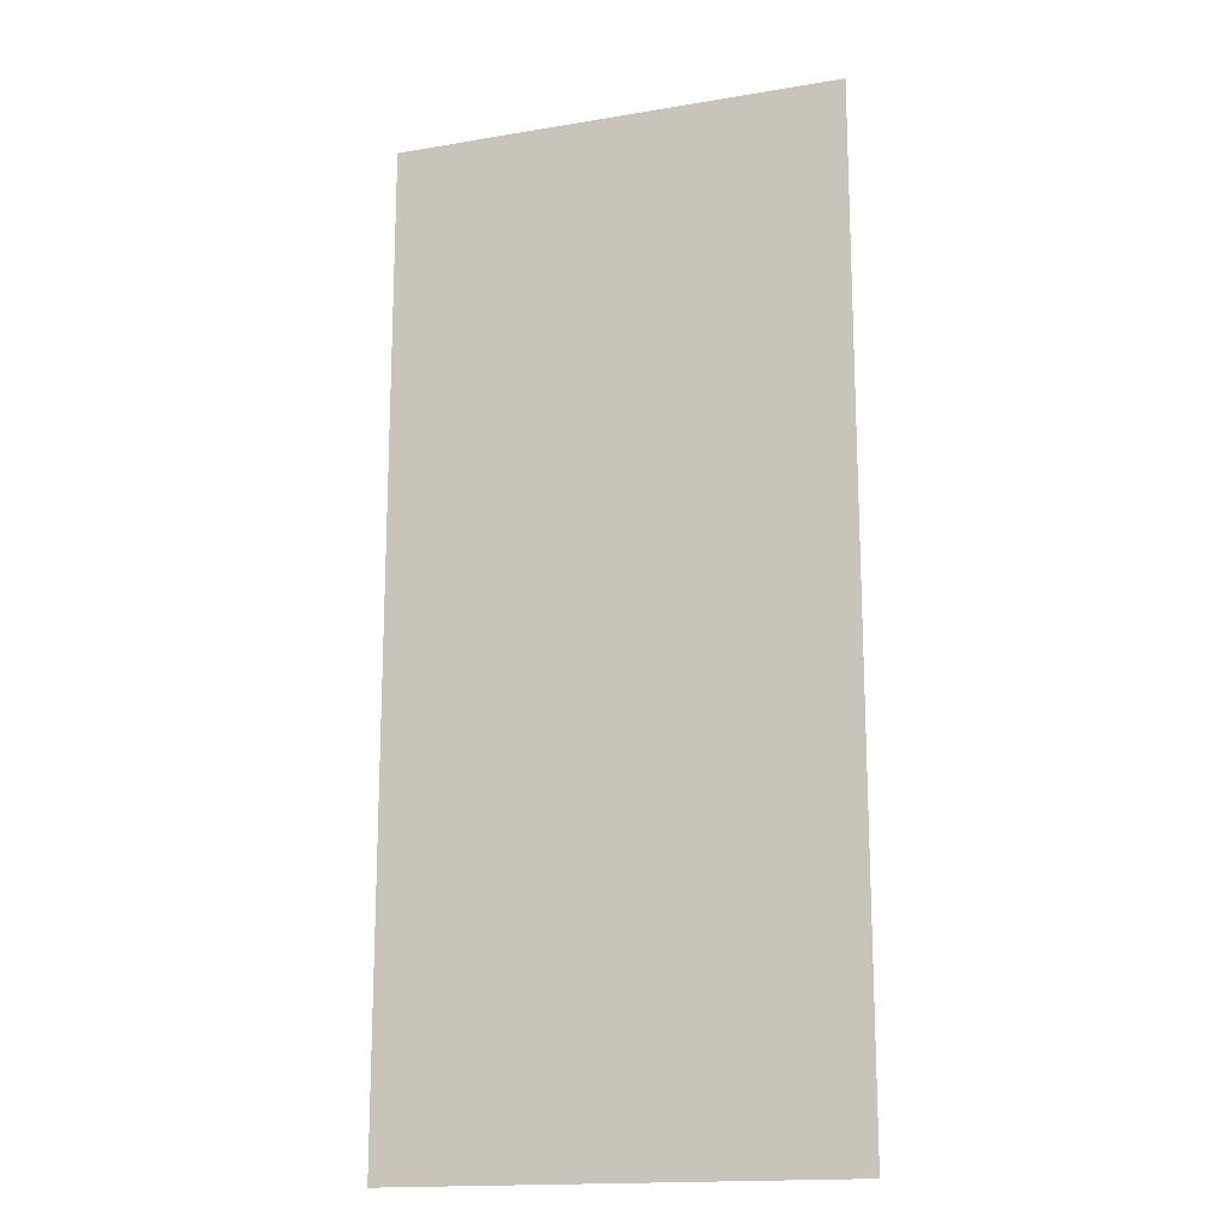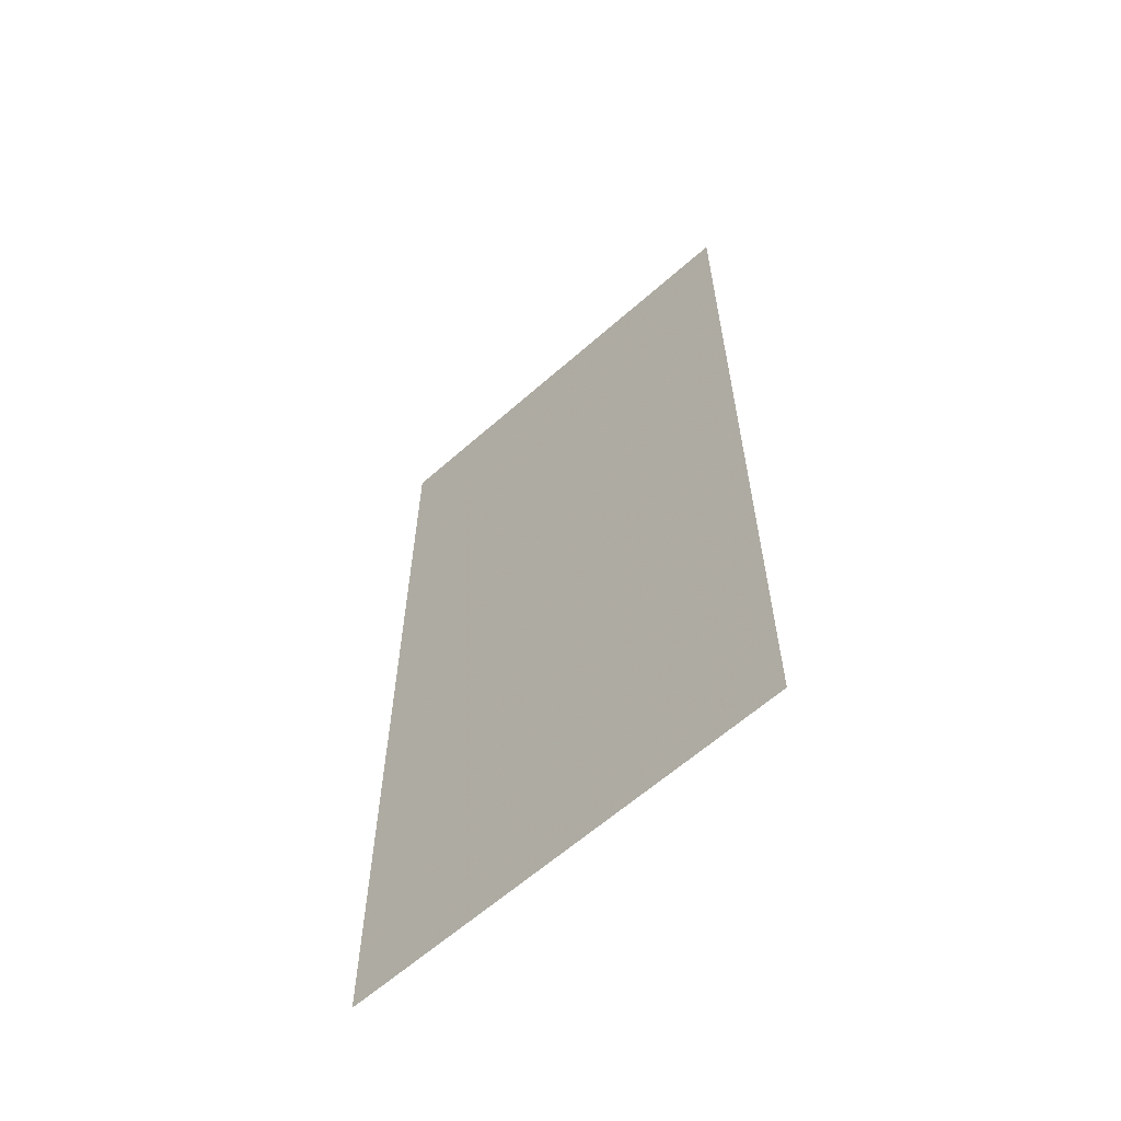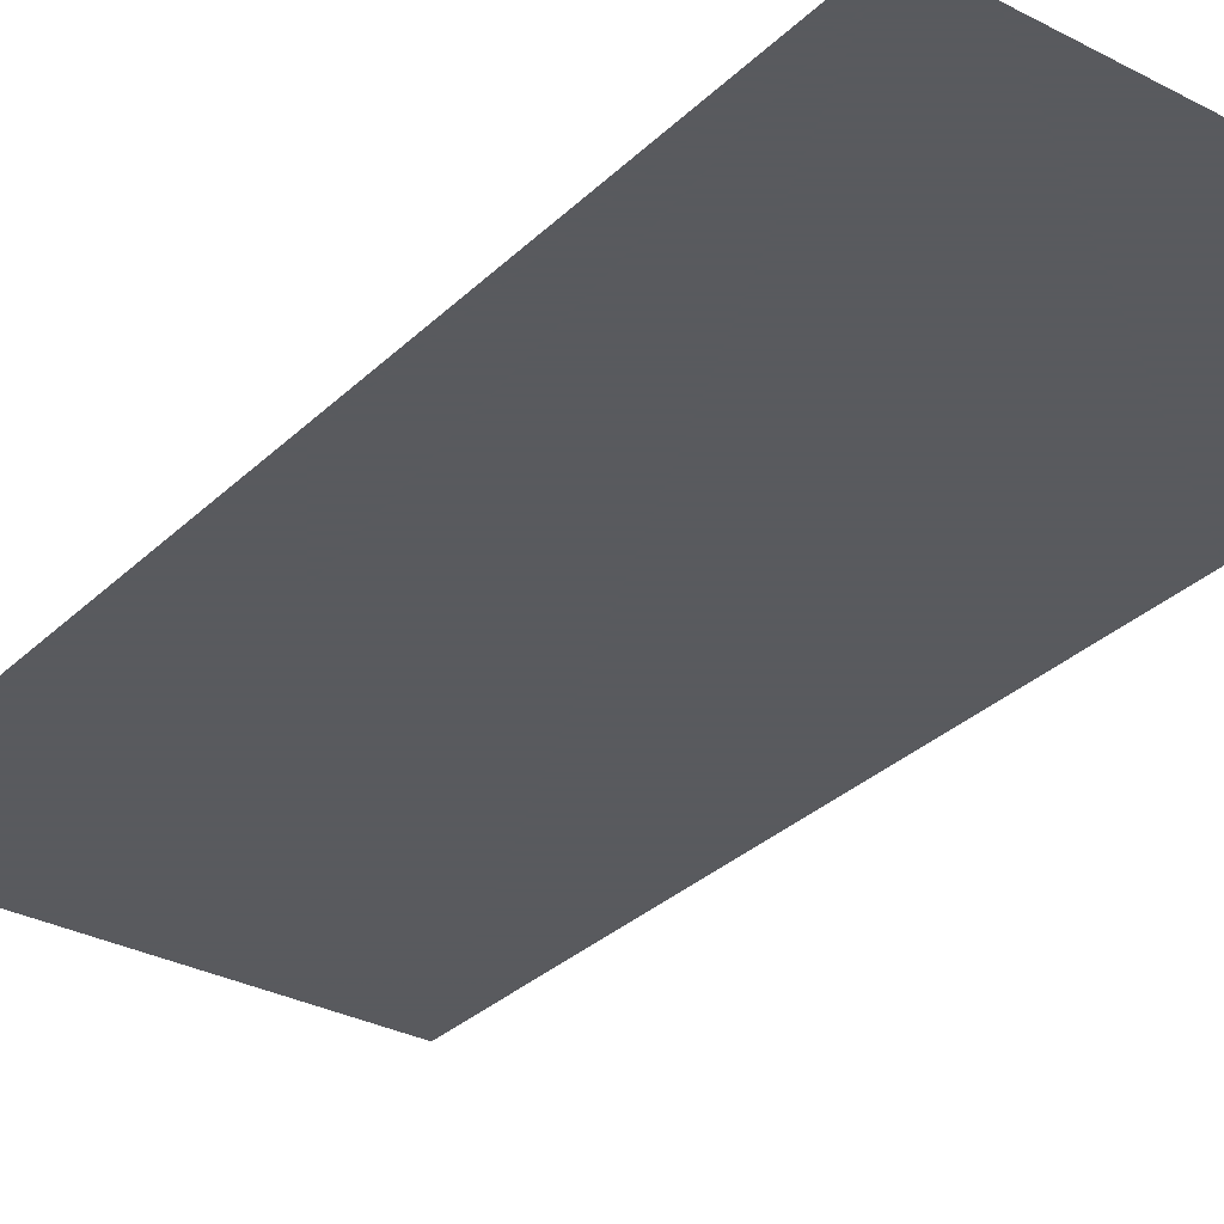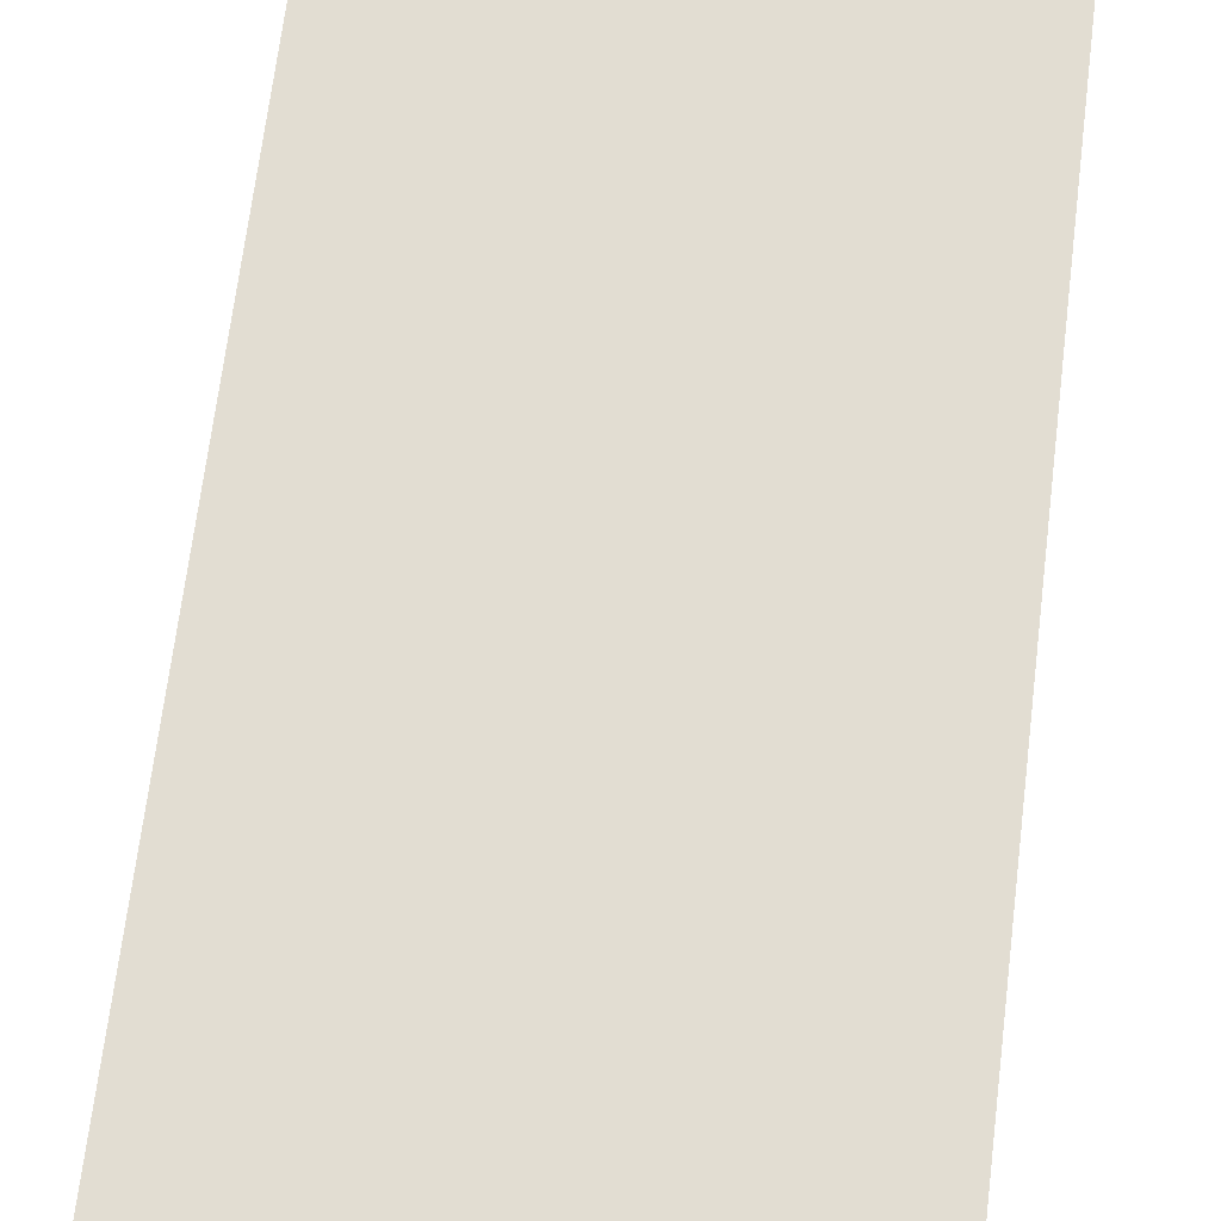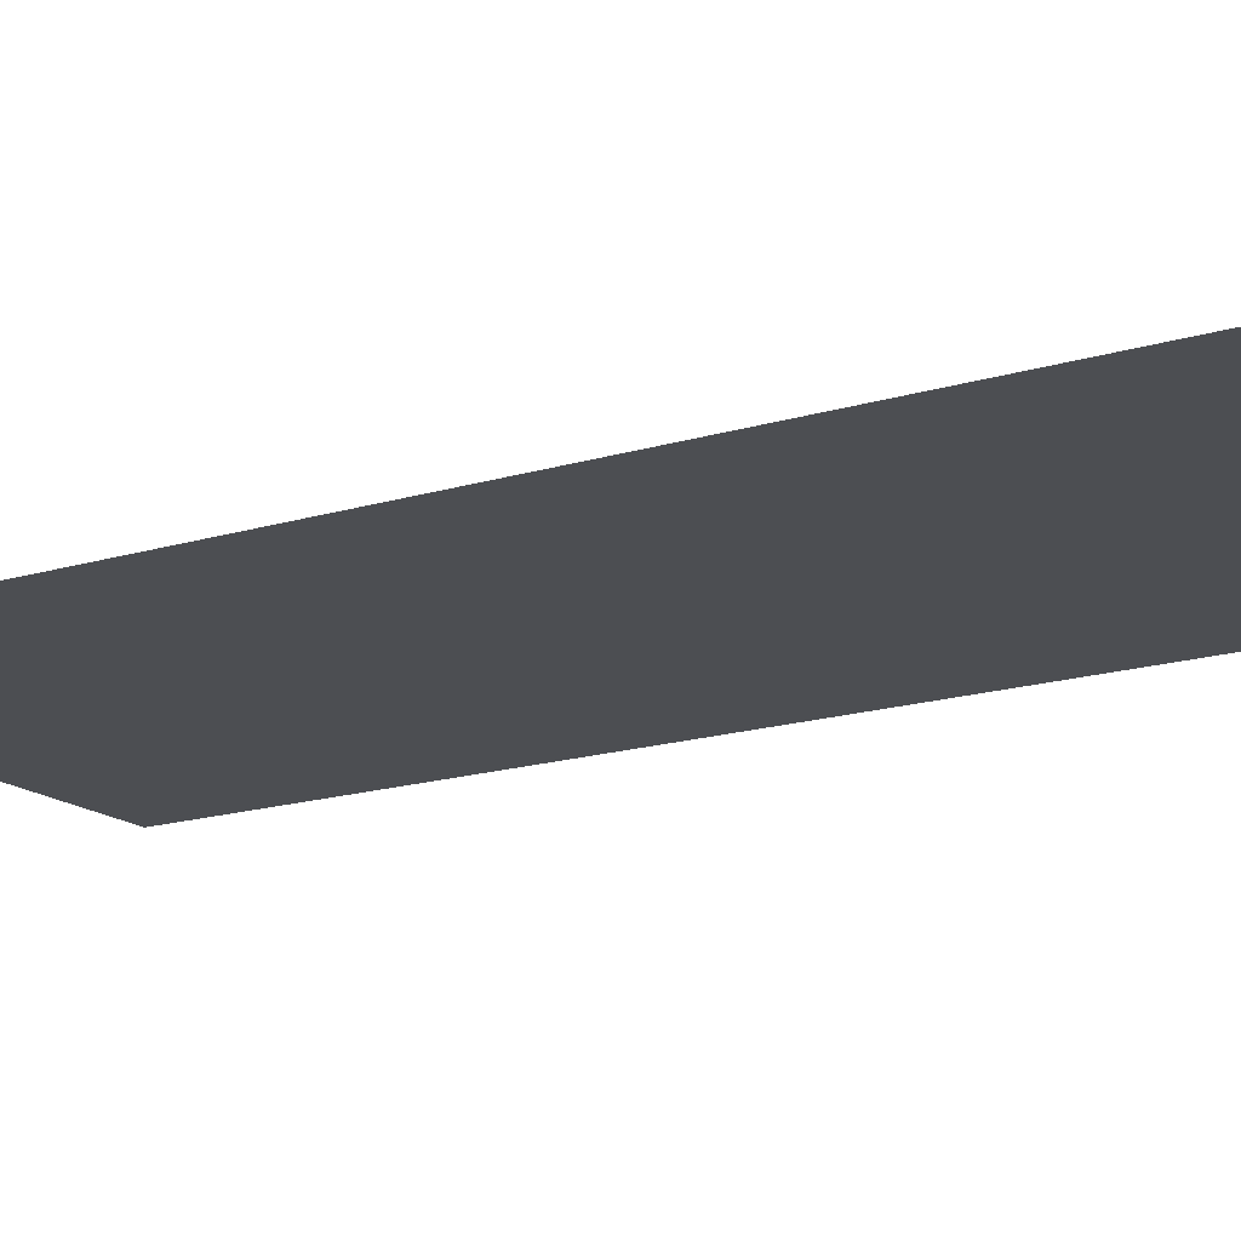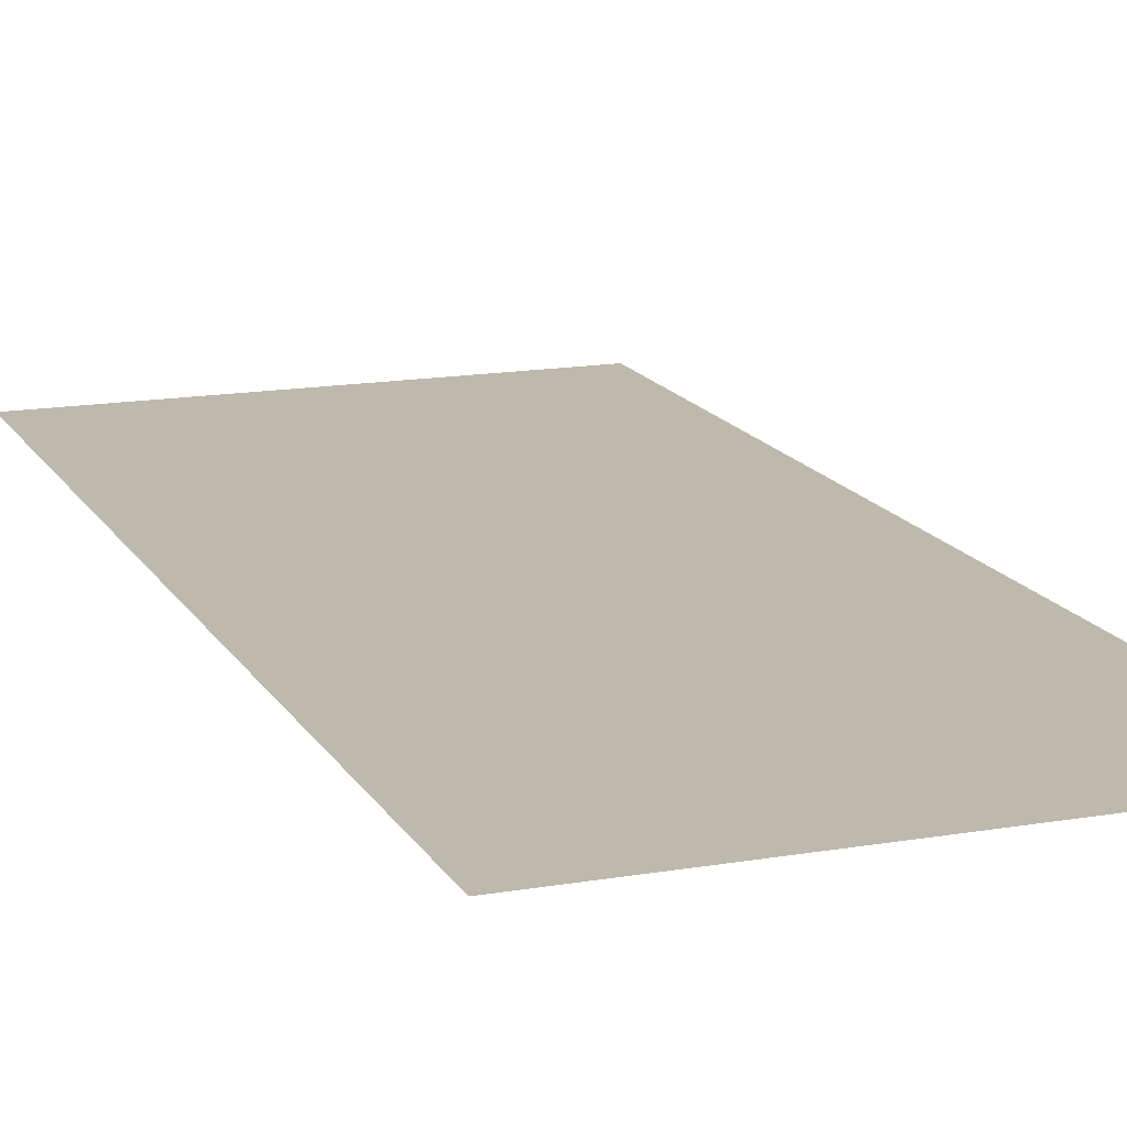
<metadata>
{"format":"obj","ext":"obj","renderer":"f3d","projection":"perspective","resolution":1024,"background":"white","views":[{"elev":-16.5,"azim":18.9,"up":"+Z"},{"elev":-62.6,"azim":41.8,"up":"+Z"},{"elev":-31.2,"azim":-36.8,"up":"+Y"},{"elev":68.2,"azim":-173.0,"up":"+Y"},{"elev":-16.6,"azim":122.2,"up":"+Y"},{"elev":15.3,"azim":159.8,"up":"+Y"}]}
</metadata>
<code>
o Nimic4_Plane.003
v -1.155 0 -0.8627
v -0.7752 0 -0.8627
v -1.155 0 -1.697
v -0.7752 0 -1.697
f 1 2 4 3

</code>
